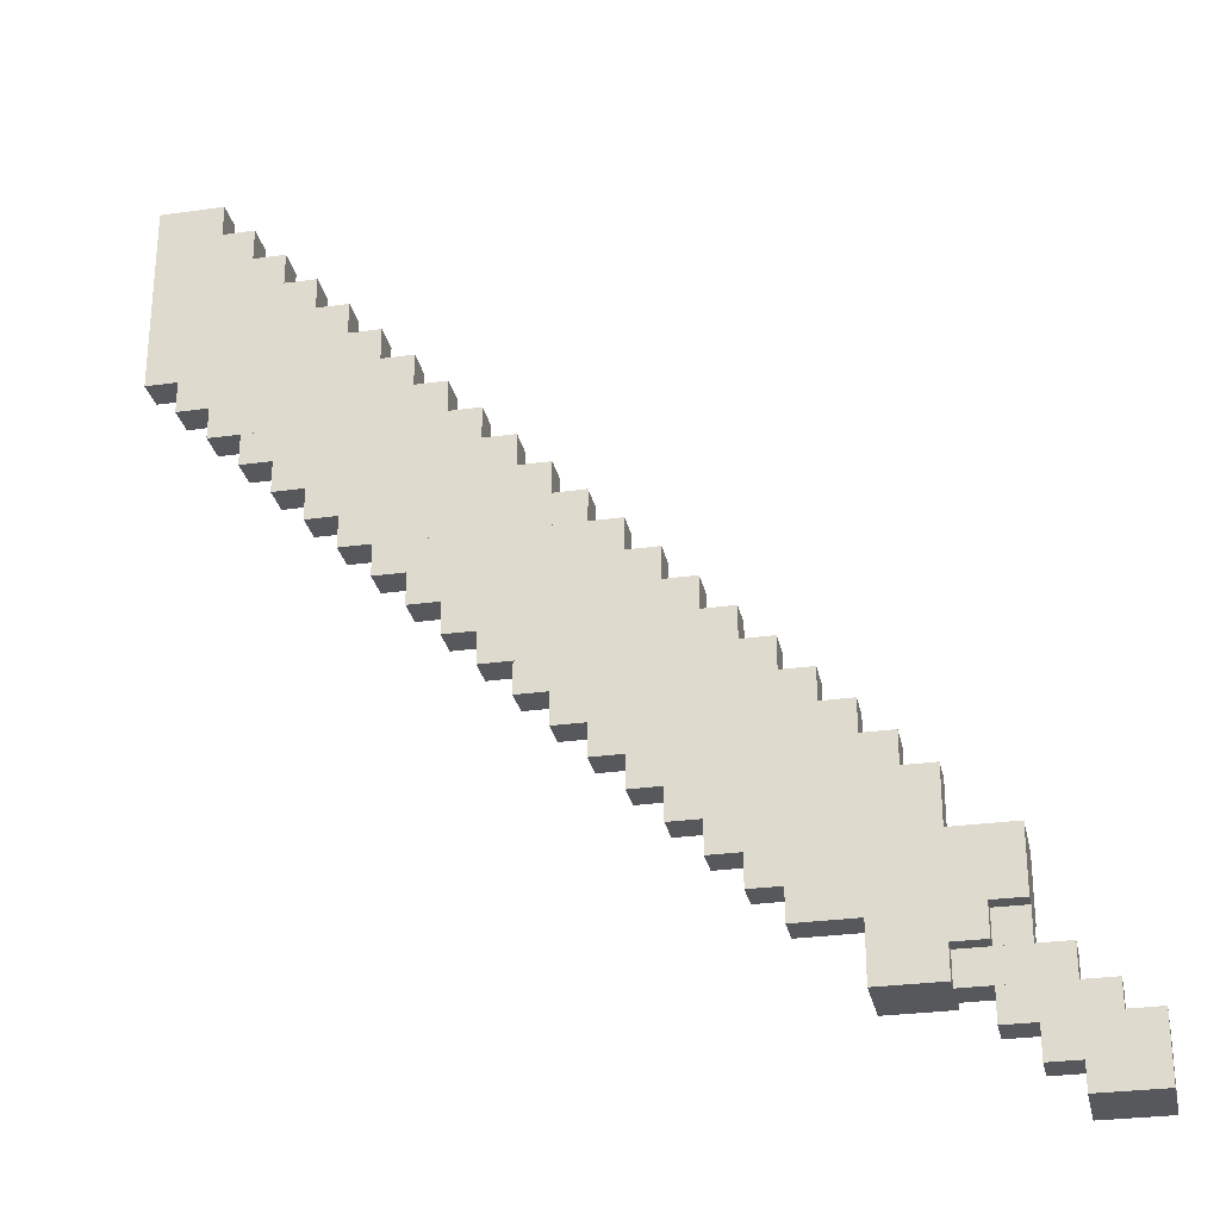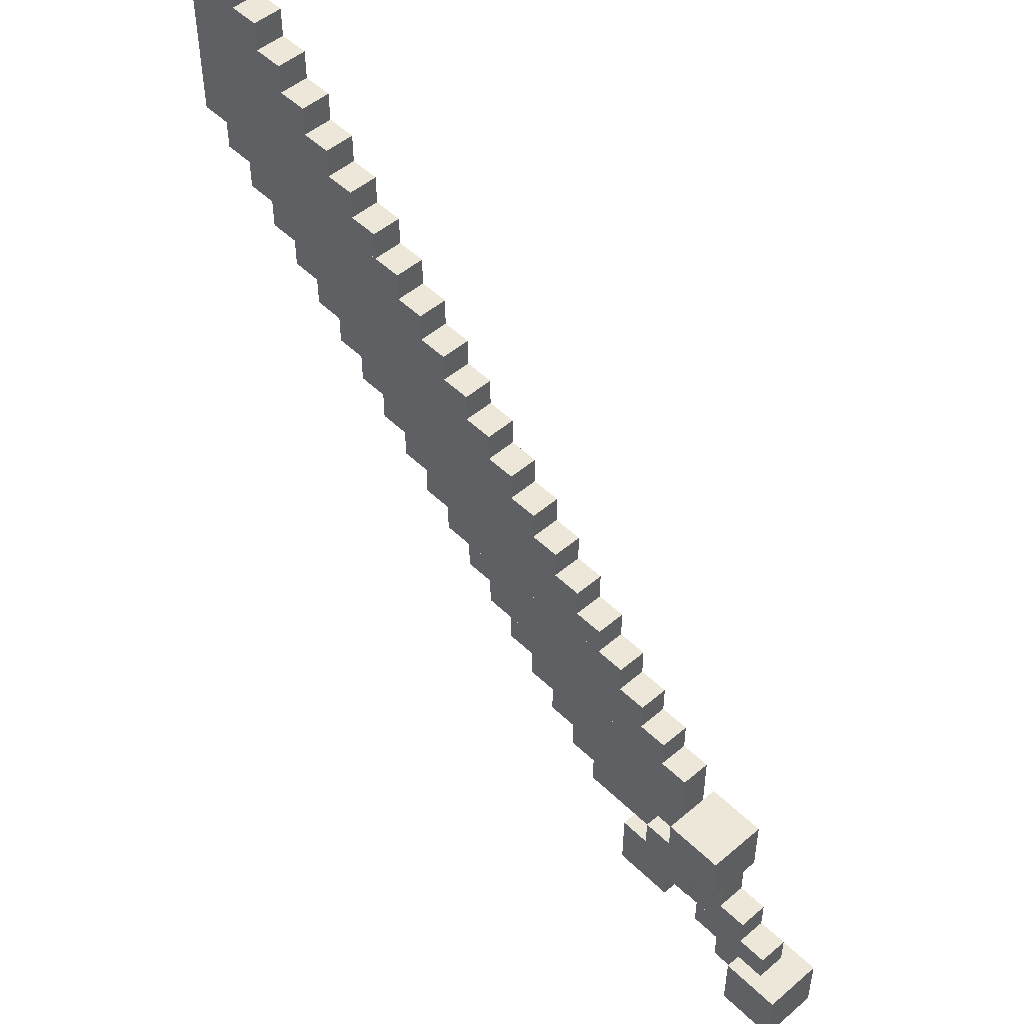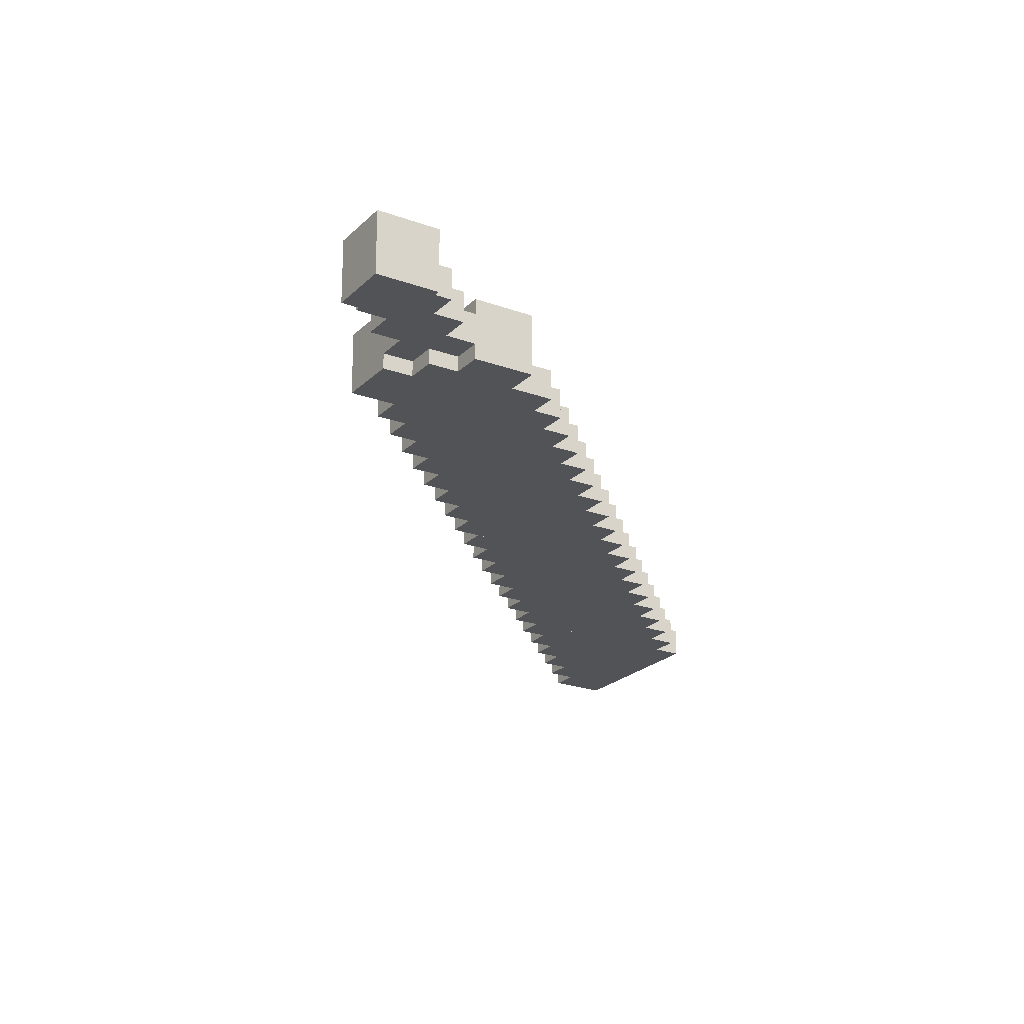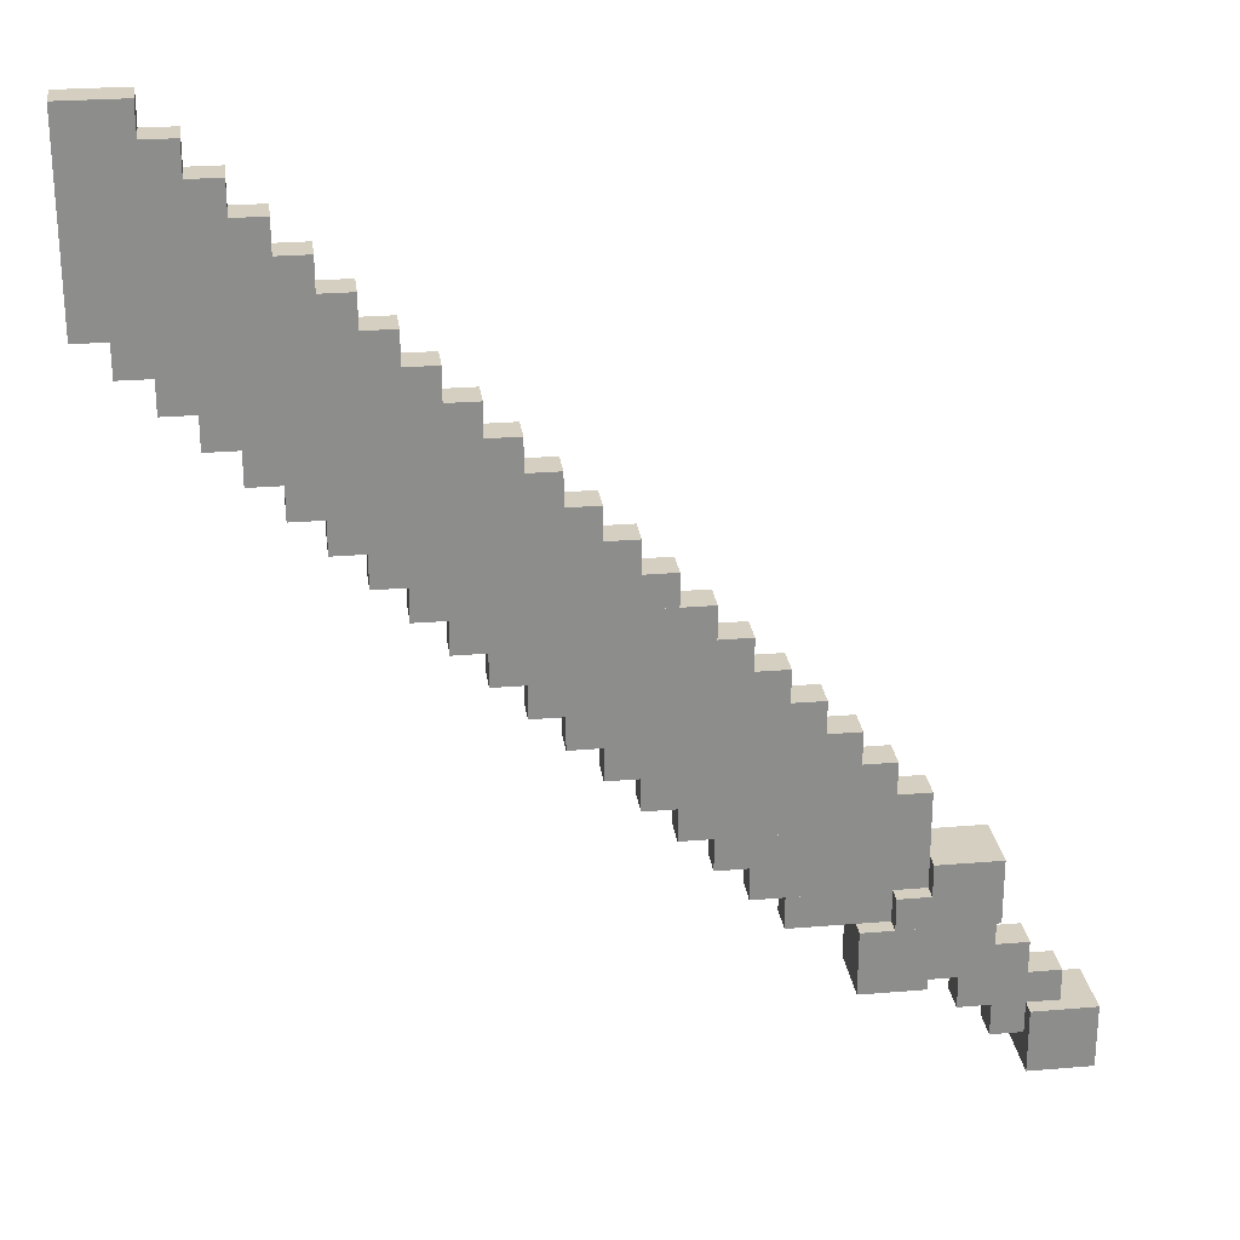
<metadata>
{"format":"obj","ext":"obj","renderer":"f3d","projection":"perspective","resolution":1024,"background":"white","views":[{"elev":-28.3,"azim":-168.1,"up":"+Y"},{"elev":49.6,"azim":-133.2,"up":"+Y"},{"elev":-22.5,"azim":-32.1,"up":"+Z"},{"elev":25.9,"azim":172.4,"up":"+Y"}]}
</metadata>
<code>
o Sword_Sheathed_unknown_(3)_14
v 0.1957 -1.046 -0.1649
v 0.1957 -1.078 -0.1649
v 0.1957 -1.078 -0.1962
v 0.1957 -1.046 -0.1962
v -0.023 -1.046 -0.1649
v -0.023 -1.046 -0.1962
v -0.023 -1.078 -0.1649
v -0.023 -1.078 -0.1962
v 0.4457 -0.7027 -0.1649
v 0.4457 -0.8277 -0.1649
v 0.4457 -0.8277 -0.1962
v 0.4457 -0.7027 -0.1962
v 0.3207 -0.7027 -0.1649
v 0.3207 -0.7027 -0.1962
v 0.3207 -0.8277 -0.1649
v 0.3207 -0.8277 -0.1962
v 0.4457 -0.6402 -0.1649
v 0.4457 -0.7027 -0.1649
v 0.4457 -0.7027 -0.1962
v 0.4457 -0.6402 -0.1962
v 0.3832 -0.6402 -0.1649
v 0.3832 -0.6402 -0.1962
v 0.3832 -0.7027 -0.1649
v 0.3832 -0.7027 -0.1962
v 0.4145 -0.8277 -0.1649
v 0.4145 -0.8589 -0.1649
v 0.4145 -0.8589 -0.1962
v 0.4145 -0.8277 -0.1962
v 0.1957 -0.8277 -0.1649
v 0.1957 -0.8277 -0.1962
v 0.1957 -0.8589 -0.1649
v 0.1957 -0.8589 -0.1962
v 0.3832 -0.8589 -0.1649
v 0.3832 -0.8902 -0.1649
v 0.3832 -0.8902 -0.1962
v 0.3832 -0.8589 -0.1962
v 0.1645 -0.8589 -0.1649
v 0.1645 -0.8589 -0.1962
v 0.1645 -0.8902 -0.1649
v 0.1645 -0.8902 -0.1962
v 0.3832 -0.6714 -0.1649
v 0.3832 -0.7027 -0.1649
v 0.3832 -0.7027 -0.1962
v 0.3832 -0.6714 -0.1962
v 0.352 -0.6714 -0.1649
v 0.352 -0.6714 -0.1962
v 0.352 -0.7027 -0.1649
v 0.352 -0.7027 -0.1962
v 0.352 -0.8902 -0.1649
v 0.352 -0.9214 -0.1649
v 0.352 -0.9214 -0.1962
v 0.352 -0.8902 -0.1962
v 0.1332 -0.8902 -0.1649
v 0.1332 -0.8902 -0.1962
v 0.1332 -0.9214 -0.1649
v 0.1332 -0.9214 -0.1962
v 0.3207 -0.9214 -0.1649
v 0.3207 -0.9527 -0.1649
v 0.3207 -0.9527 -0.1962
v 0.3207 -0.9214 -0.1962
v 0.102 -0.9214 -0.1649
v 0.102 -0.9214 -0.1962
v 0.102 -0.9527 -0.1649
v 0.102 -0.9527 -0.1962
v 0.3207 -0.7652 -0.1649
v 0.3207 -0.8277 -0.1649
v 0.3207 -0.8277 -0.1962
v 0.3207 -0.7652 -0.1962
v 0.2582 -0.7652 -0.1649
v 0.2582 -0.7652 -0.1962
v 0.2582 -0.8277 -0.1649
v 0.2582 -0.8277 -0.1962
v 0.3207 -0.7339 -0.1649
v 0.3207 -0.7652 -0.1649
v 0.3207 -0.7652 -0.1962
v 0.3207 -0.7339 -0.1962
v 0.2895 -0.7339 -0.1649
v 0.2895 -0.7339 -0.1962
v 0.2895 -0.7652 -0.1649
v 0.2895 -0.7652 -0.1962
v 0.2895 -0.9527 -0.1649
v 0.2895 -0.9839 -0.1649
v 0.2895 -0.9839 -0.1962
v 0.2895 -0.9527 -0.1962
v 0.07075 -0.9527 -0.1649
v 0.07075 -0.9527 -0.1962
v 0.07075 -0.9839 -0.1649
v 0.07075 -0.9839 -0.1962
v 0.2582 -0.9839 -0.1649
v 0.2582 -1.015 -0.1649
v 0.2582 -1.015 -0.1962
v 0.2582 -0.9839 -0.1962
v 0.0395 -0.9839 -0.1649
v 0.0395 -0.9839 -0.1962
v 0.0395 -1.015 -0.1649
v 0.0395 -1.015 -0.1962
v 0.2582 -0.7964 -0.1649
v 0.2582 -0.8277 -0.1649
v 0.2582 -0.8277 -0.1962
v 0.2582 -0.7964 -0.1962
v 0.227 -0.7964 -0.1649
v 0.227 -0.7964 -0.1962
v 0.227 -0.8277 -0.1649
v 0.227 -0.8277 -0.1962
v 0.227 -1.015 -0.1649
v 0.227 -1.046 -0.1649
v 0.227 -1.046 -0.1962
v 0.227 -1.015 -0.1962
v 0.008246 -1.015 -0.1649
v 0.008246 -1.015 -0.1962
v 0.008246 -1.046 -0.1649
v 0.008246 -1.046 -0.1962
v 0.1645 -1.078 -0.1649
v 0.1645 -1.109 -0.1649
v 0.1645 -1.109 -0.1962
v 0.1645 -1.078 -0.1962
v -0.05425 -1.078 -0.1649
v -0.05425 -1.078 -0.1962
v -0.05425 -1.109 -0.1649
v -0.05425 -1.109 -0.1962
v 0.1332 -1.109 -0.1649
v 0.1332 -1.14 -0.1649
v 0.1332 -1.14 -0.1962
v 0.1332 -1.109 -0.1962
v -0.0855 -1.109 -0.1649
v -0.0855 -1.109 -0.1962
v -0.0855 -1.14 -0.1649
v -0.0855 -1.14 -0.1962
v 0.102 -1.14 -0.1649
v 0.102 -1.171 -0.1649
v 0.102 -1.171 -0.1962
v 0.102 -1.14 -0.1962
v -0.1168 -1.14 -0.1649
v -0.1168 -1.14 -0.1962
v -0.1168 -1.171 -0.1649
v -0.1168 -1.171 -0.1962
v 0.07075 -1.171 -0.1649
v 0.07075 -1.203 -0.1649
v 0.07075 -1.203 -0.1962
v 0.07075 -1.171 -0.1962
v -0.148 -1.171 -0.1649
v -0.148 -1.171 -0.1962
v -0.148 -1.203 -0.1649
v -0.148 -1.203 -0.1962
v 0.0395 -1.203 -0.1649
v 0.0395 -1.234 -0.1649
v 0.0395 -1.234 -0.1962
v 0.0395 -1.203 -0.1962
v -0.1793 -1.203 -0.1649
v -0.1793 -1.203 -0.1962
v -0.1793 -1.234 -0.1649
v -0.1793 -1.234 -0.1962
v 0.008246 -1.234 -0.1649
v 0.008246 -1.265 -0.1649
v 0.008246 -1.265 -0.1962
v 0.008246 -1.234 -0.1962
v -0.2105 -1.234 -0.1649
v -0.2105 -1.234 -0.1962
v -0.2105 -1.265 -0.1649
v -0.2105 -1.265 -0.1962
v -0.023 -1.265 -0.1649
v -0.023 -1.296 -0.1649
v -0.023 -1.296 -0.1962
v -0.023 -1.265 -0.1962
v -0.2418 -1.265 -0.1649
v -0.2418 -1.265 -0.1962
v -0.2418 -1.296 -0.1649
v -0.2418 -1.296 -0.1962
v -0.05425 -1.296 -0.1649
v -0.05425 -1.328 -0.1649
v -0.05425 -1.328 -0.1962
v -0.05425 -1.296 -0.1962
v -0.2418 -1.296 -0.1649
v -0.2418 -1.296 -0.1962
v -0.2418 -1.328 -0.1649
v -0.2418 -1.328 -0.1962
v -0.2418 -1.328 -0.1493
v -0.2418 -1.359 -0.1493
v -0.2418 -1.359 -0.2118
v -0.2418 -1.328 -0.2118
v -0.3043 -1.328 -0.1493
v -0.3043 -1.328 -0.2118
v -0.3043 -1.359 -0.1493
v -0.3043 -1.359 -0.2118
v -0.1793 -1.328 -0.1649
v -0.1793 -1.359 -0.1649
v -0.1793 -1.359 -0.1962
v -0.1793 -1.328 -0.1962
v -0.2418 -1.328 -0.1649
v -0.2418 -1.328 -0.1962
v -0.2418 -1.359 -0.1649
v -0.2418 -1.359 -0.1962
v -0.0855 -1.328 -0.1649
v -0.0855 -1.359 -0.1649
v -0.0855 -1.359 -0.1962
v -0.0855 -1.328 -0.1962
v -0.1793 -1.328 -0.1649
v -0.1793 -1.328 -0.1962
v -0.1793 -1.359 -0.1649
v -0.1793 -1.359 -0.1962
v -0.2105 -1.359 -0.1493
v -0.2105 -1.39 -0.1493
v -0.2105 -1.39 -0.2118
v -0.2105 -1.359 -0.2118
v -0.3043 -1.359 -0.1493
v -0.3043 -1.359 -0.2118
v -0.3043 -1.39 -0.1493
v -0.3043 -1.39 -0.2118
v -0.1168 -1.359 -0.1649
v -0.1168 -1.39 -0.1649
v -0.1168 -1.39 -0.1962
v -0.1168 -1.359 -0.1962
v -0.2105 -1.359 -0.1649
v -0.2105 -1.359 -0.1962
v -0.2105 -1.39 -0.1649
v -0.2105 -1.39 -0.1962
v -0.2418 -1.421 -0.1649
v -0.2418 -1.453 -0.1649
v -0.2418 -1.453 -0.1962
v -0.2418 -1.421 -0.1962
v -0.3043 -1.421 -0.1649
v -0.3043 -1.421 -0.1962
v -0.3043 -1.453 -0.1649
v -0.3043 -1.453 -0.1962
v -0.1793 -1.421 -0.1493
v -0.1793 -1.453 -0.1493
v -0.1793 -1.453 -0.2118
v -0.1793 -1.421 -0.2118
v -0.2418 -1.421 -0.1493
v -0.2418 -1.421 -0.2118
v -0.2418 -1.453 -0.1493
v -0.2418 -1.453 -0.2118
v -0.1793 -1.39 -0.1493
v -0.1793 -1.421 -0.1493
v -0.1793 -1.421 -0.2118
v -0.1793 -1.39 -0.2118
v -0.273 -1.39 -0.1493
v -0.273 -1.39 -0.2118
v -0.273 -1.421 -0.1493
v -0.273 -1.421 -0.2118
v -0.273 -1.39 -0.1649
v -0.273 -1.421 -0.1649
v -0.273 -1.421 -0.1962
v -0.273 -1.39 -0.1962
v -0.3043 -1.39 -0.1649
v -0.3043 -1.39 -0.1962
v -0.3043 -1.421 -0.1649
v -0.3043 -1.421 -0.1962
v -0.273 -1.453 -0.1649
v -0.273 -1.484 -0.1649
v -0.273 -1.484 -0.1962
v -0.273 -1.453 -0.1962
v -0.3668 -1.453 -0.1649
v -0.3668 -1.453 -0.1962
v -0.3668 -1.484 -0.1649
v -0.3668 -1.484 -0.1962
v -0.3355 -1.484 -0.1493
v -0.3355 -1.515 -0.1493
v -0.3355 -1.515 -0.2118
v -0.3355 -1.484 -0.2118
v -0.398 -1.484 -0.1493
v -0.398 -1.484 -0.2118
v -0.398 -1.515 -0.1493
v -0.398 -1.515 -0.2118
v -0.3043 -1.484 -0.1649
v -0.3043 -1.515 -0.1649
v -0.3043 -1.515 -0.1962
v -0.3043 -1.484 -0.1962
v -0.3355 -1.484 -0.1649
v -0.3355 -1.484 -0.1962
v -0.3355 -1.515 -0.1649
v -0.3355 -1.515 -0.1962
v -0.3043 -1.421 -0.1649
v -0.3043 -1.453 -0.1649
v -0.3043 -1.453 -0.1962
v -0.3043 -1.421 -0.1962
v -0.3355 -1.421 -0.1649
v -0.3355 -1.421 -0.1962
v -0.3355 -1.453 -0.1649
v -0.3355 -1.453 -0.1962
v -0.3355 -1.515 -0.1493
v -0.3355 -1.546 -0.1493
v -0.3355 -1.546 -0.2118
v -0.3355 -1.515 -0.2118
v -0.398 -1.515 -0.1493
v -0.398 -1.515 -0.2118
v -0.398 -1.546 -0.1493
v -0.398 -1.546 -0.2118
f 2 4 1
f 1 6 5
f 5 8 7
f 7 3 2
f 6 3 8
f 1 7 2
f 10 12 9
f 9 14 13
f 13 16 15
f 15 11 10
f 14 11 16
f 9 15 10
f 18 20 17
f 17 22 21
f 21 24 23
f 23 19 18
f 22 19 24
f 17 23 18
f 26 28 25
f 25 30 29
f 29 32 31
f 31 27 26
f 30 27 32
f 25 31 26
f 34 36 33
f 33 38 37
f 37 40 39
f 39 35 34
f 38 35 40
f 33 39 34
f 42 44 41
f 41 46 45
f 45 48 47
f 47 43 42
f 46 43 48
f 41 47 42
f 50 52 49
f 49 54 53
f 53 56 55
f 55 51 50
f 54 51 56
f 49 55 50
f 58 60 57
f 57 62 61
f 61 64 63
f 63 59 58
f 62 59 64
f 57 63 58
f 66 68 65
f 65 70 69
f 69 72 71
f 71 67 66
f 70 67 72
f 65 71 66
f 74 76 73
f 73 78 77
f 77 80 79
f 79 75 74
f 78 75 80
f 73 79 74
f 82 84 81
f 81 86 85
f 85 88 87
f 87 83 82
f 86 83 88
f 81 87 82
f 90 92 89
f 89 94 93
f 93 96 95
f 95 91 90
f 94 91 96
f 89 95 90
f 98 100 97
f 97 102 101
f 101 104 103
f 103 99 98
f 102 99 104
f 97 103 98
f 106 108 105
f 105 110 109
f 109 112 111
f 111 107 106
f 110 107 112
f 105 111 106
f 114 116 113
f 113 118 117
f 117 120 119
f 119 115 114
f 118 115 120
f 113 119 114
f 122 124 121
f 121 126 125
f 125 128 127
f 127 123 122
f 126 123 128
f 121 127 122
f 130 132 129
f 129 134 133
f 133 136 135
f 135 131 130
f 134 131 136
f 129 135 130
f 138 140 137
f 137 142 141
f 141 144 143
f 143 139 138
f 142 139 144
f 137 143 138
f 146 148 145
f 145 150 149
f 149 152 151
f 151 147 146
f 150 147 152
f 145 151 146
f 154 156 153
f 153 158 157
f 157 160 159
f 159 155 154
f 158 155 160
f 153 159 154
f 162 164 161
f 161 166 165
f 165 168 167
f 167 163 162
f 166 163 168
f 161 167 162
f 170 172 169
f 169 174 173
f 173 176 175
f 175 171 170
f 174 171 176
f 169 175 170
f 178 180 177
f 177 182 181
f 181 184 183
f 183 179 178
f 182 179 184
f 177 183 178
f 186 188 185
f 185 190 189
f 189 192 191
f 191 187 186
f 190 187 192
f 185 191 186
f 194 196 193
f 193 198 197
f 197 200 199
f 199 195 194
f 198 195 200
f 193 199 194
f 202 204 201
f 201 206 205
f 205 208 207
f 207 203 202
f 206 203 208
f 201 207 202
f 210 212 209
f 209 214 213
f 213 216 215
f 215 211 210
f 214 211 216
f 209 215 210
f 218 220 217
f 217 222 221
f 221 224 223
f 223 219 218
f 222 219 224
f 217 223 218
f 226 228 225
f 225 230 229
f 229 232 231
f 231 227 226
f 230 227 232
f 225 231 226
f 234 236 233
f 233 238 237
f 237 240 239
f 239 235 234
f 238 235 240
f 233 239 234
f 242 244 241
f 241 246 245
f 245 248 247
f 247 243 242
f 246 243 248
f 241 247 242
f 250 252 249
f 249 254 253
f 253 256 255
f 255 251 250
f 254 251 256
f 249 255 250
f 258 260 257
f 257 262 261
f 261 264 263
f 263 259 258
f 262 259 264
f 257 263 258
f 266 268 265
f 265 270 269
f 269 272 271
f 271 267 266
f 270 267 272
f 265 271 266
f 274 276 273
f 273 278 277
f 277 280 279
f 279 275 274
f 278 275 280
f 273 279 274
f 282 284 281
f 281 286 285
f 285 288 287
f 287 283 282
f 286 283 288
f 281 287 282
f 2 3 4
f 1 4 6
f 5 6 8
f 7 8 3
f 6 4 3
f 1 5 7
f 10 11 12
f 9 12 14
f 13 14 16
f 15 16 11
f 14 12 11
f 9 13 15
f 18 19 20
f 17 20 22
f 21 22 24
f 23 24 19
f 22 20 19
f 17 21 23
f 26 27 28
f 25 28 30
f 29 30 32
f 31 32 27
f 30 28 27
f 25 29 31
f 34 35 36
f 33 36 38
f 37 38 40
f 39 40 35
f 38 36 35
f 33 37 39
f 42 43 44
f 41 44 46
f 45 46 48
f 47 48 43
f 46 44 43
f 41 45 47
f 50 51 52
f 49 52 54
f 53 54 56
f 55 56 51
f 54 52 51
f 49 53 55
f 58 59 60
f 57 60 62
f 61 62 64
f 63 64 59
f 62 60 59
f 57 61 63
f 66 67 68
f 65 68 70
f 69 70 72
f 71 72 67
f 70 68 67
f 65 69 71
f 74 75 76
f 73 76 78
f 77 78 80
f 79 80 75
f 78 76 75
f 73 77 79
f 82 83 84
f 81 84 86
f 85 86 88
f 87 88 83
f 86 84 83
f 81 85 87
f 90 91 92
f 89 92 94
f 93 94 96
f 95 96 91
f 94 92 91
f 89 93 95
f 98 99 100
f 97 100 102
f 101 102 104
f 103 104 99
f 102 100 99
f 97 101 103
f 106 107 108
f 105 108 110
f 109 110 112
f 111 112 107
f 110 108 107
f 105 109 111
f 114 115 116
f 113 116 118
f 117 118 120
f 119 120 115
f 118 116 115
f 113 117 119
f 122 123 124
f 121 124 126
f 125 126 128
f 127 128 123
f 126 124 123
f 121 125 127
f 130 131 132
f 129 132 134
f 133 134 136
f 135 136 131
f 134 132 131
f 129 133 135
f 138 139 140
f 137 140 142
f 141 142 144
f 143 144 139
f 142 140 139
f 137 141 143
f 146 147 148
f 145 148 150
f 149 150 152
f 151 152 147
f 150 148 147
f 145 149 151
f 154 155 156
f 153 156 158
f 157 158 160
f 159 160 155
f 158 156 155
f 153 157 159
f 162 163 164
f 161 164 166
f 165 166 168
f 167 168 163
f 166 164 163
f 161 165 167
f 170 171 172
f 169 172 174
f 173 174 176
f 175 176 171
f 174 172 171
f 169 173 175
f 178 179 180
f 177 180 182
f 181 182 184
f 183 184 179
f 182 180 179
f 177 181 183
f 186 187 188
f 185 188 190
f 189 190 192
f 191 192 187
f 190 188 187
f 185 189 191
f 194 195 196
f 193 196 198
f 197 198 200
f 199 200 195
f 198 196 195
f 193 197 199
f 202 203 204
f 201 204 206
f 205 206 208
f 207 208 203
f 206 204 203
f 201 205 207
f 210 211 212
f 209 212 214
f 213 214 216
f 215 216 211
f 214 212 211
f 209 213 215
f 218 219 220
f 217 220 222
f 221 222 224
f 223 224 219
f 222 220 219
f 217 221 223
f 226 227 228
f 225 228 230
f 229 230 232
f 231 232 227
f 230 228 227
f 225 229 231
f 234 235 236
f 233 236 238
f 237 238 240
f 239 240 235
f 238 236 235
f 233 237 239
f 242 243 244
f 241 244 246
f 245 246 248
f 247 248 243
f 246 244 243
f 241 245 247
f 250 251 252
f 249 252 254
f 253 254 256
f 255 256 251
f 254 252 251
f 249 253 255
f 258 259 260
f 257 260 262
f 261 262 264
f 263 264 259
f 262 260 259
f 257 261 263
f 266 267 268
f 265 268 270
f 269 270 272
f 271 272 267
f 270 268 267
f 265 269 271
f 274 275 276
f 273 276 278
f 277 278 280
f 279 280 275
f 278 276 275
f 273 277 279
f 282 283 284
f 281 284 286
f 285 286 288
f 287 288 283
f 286 284 283
f 281 285 287

</code>
